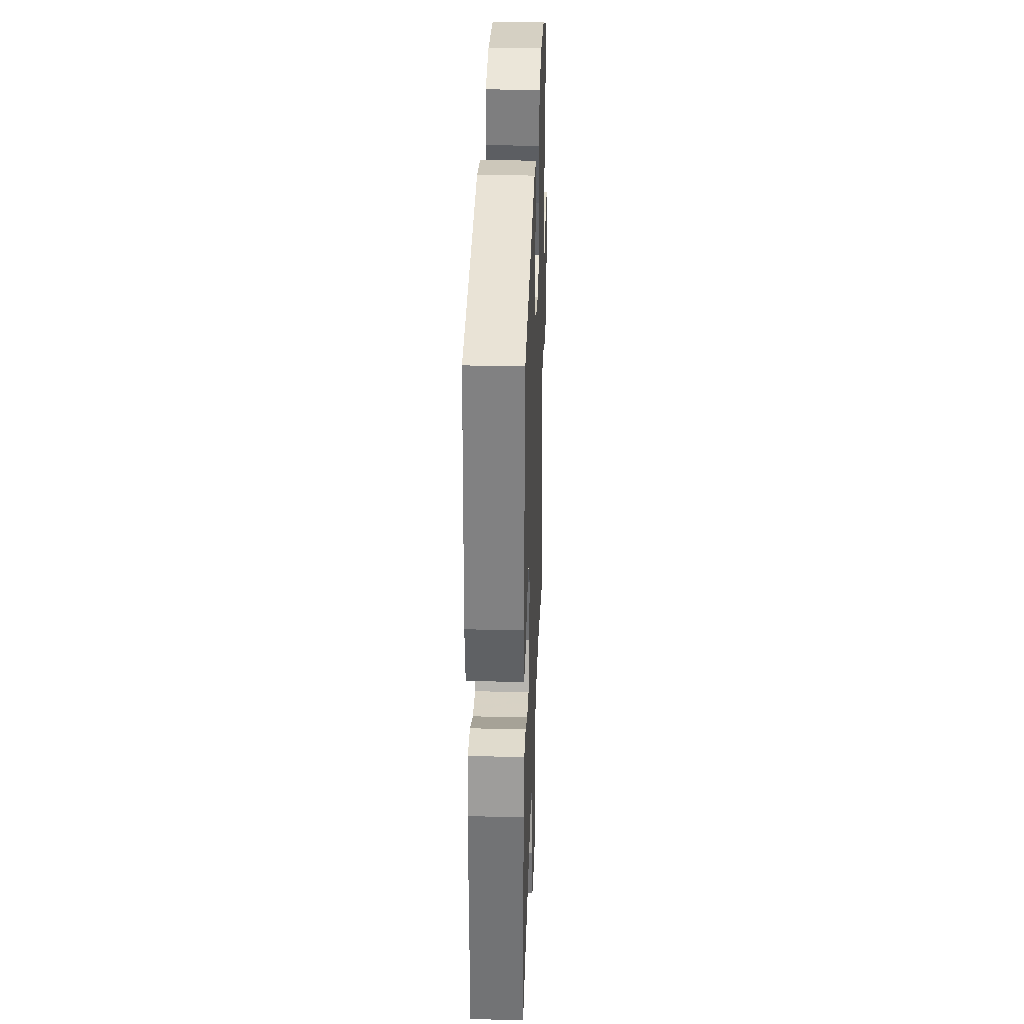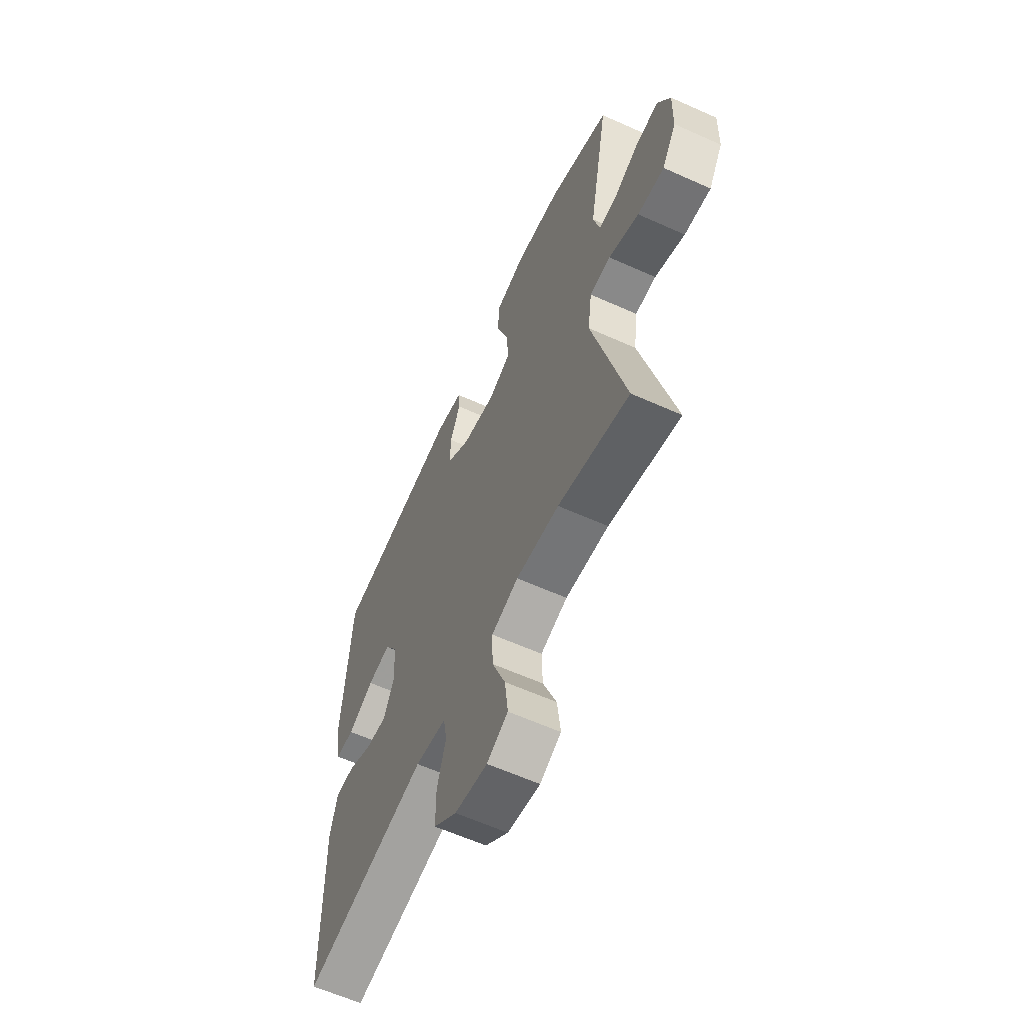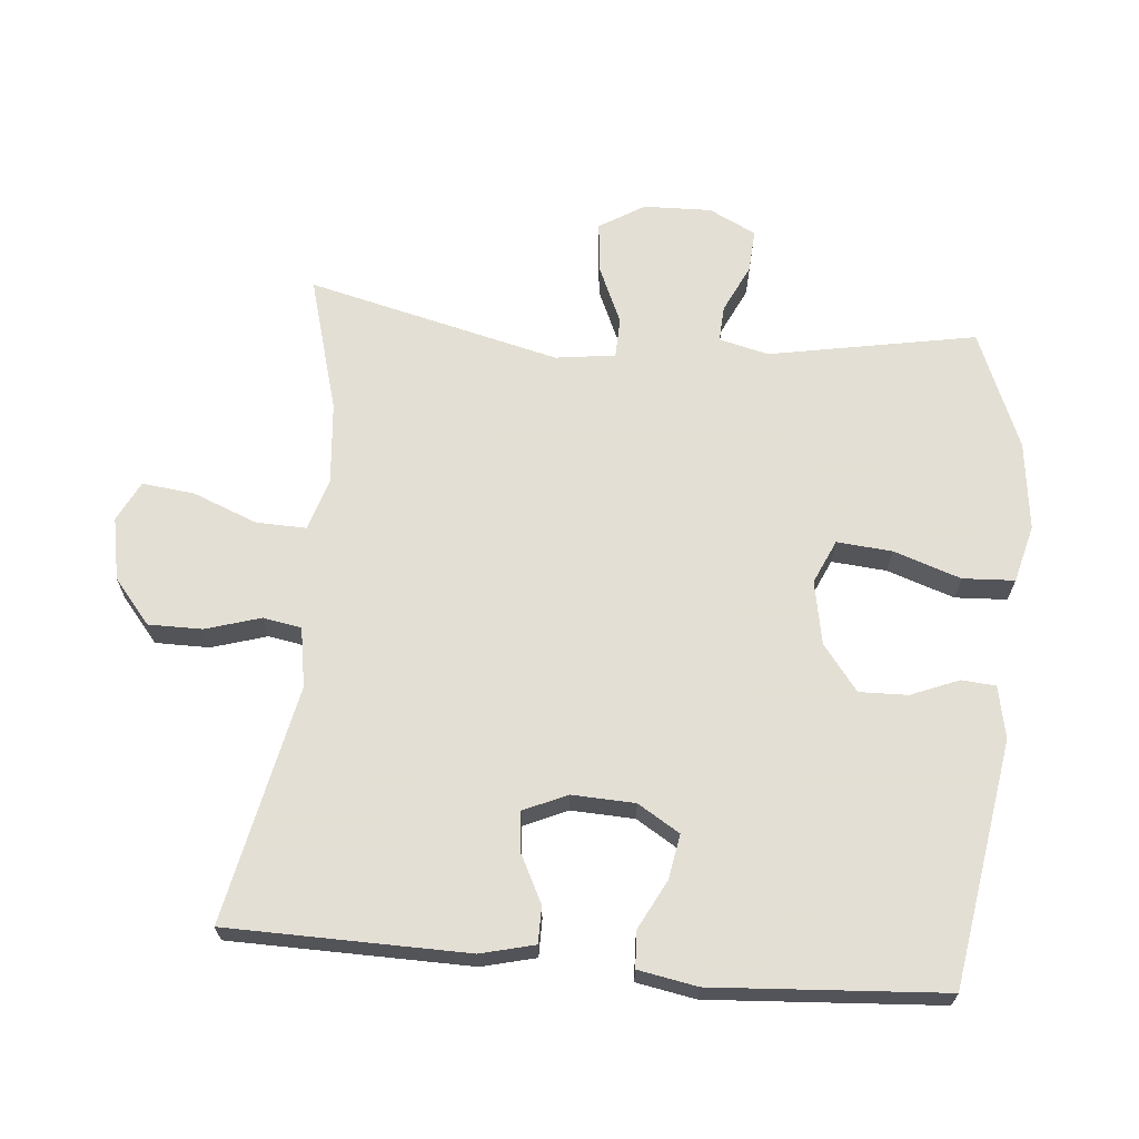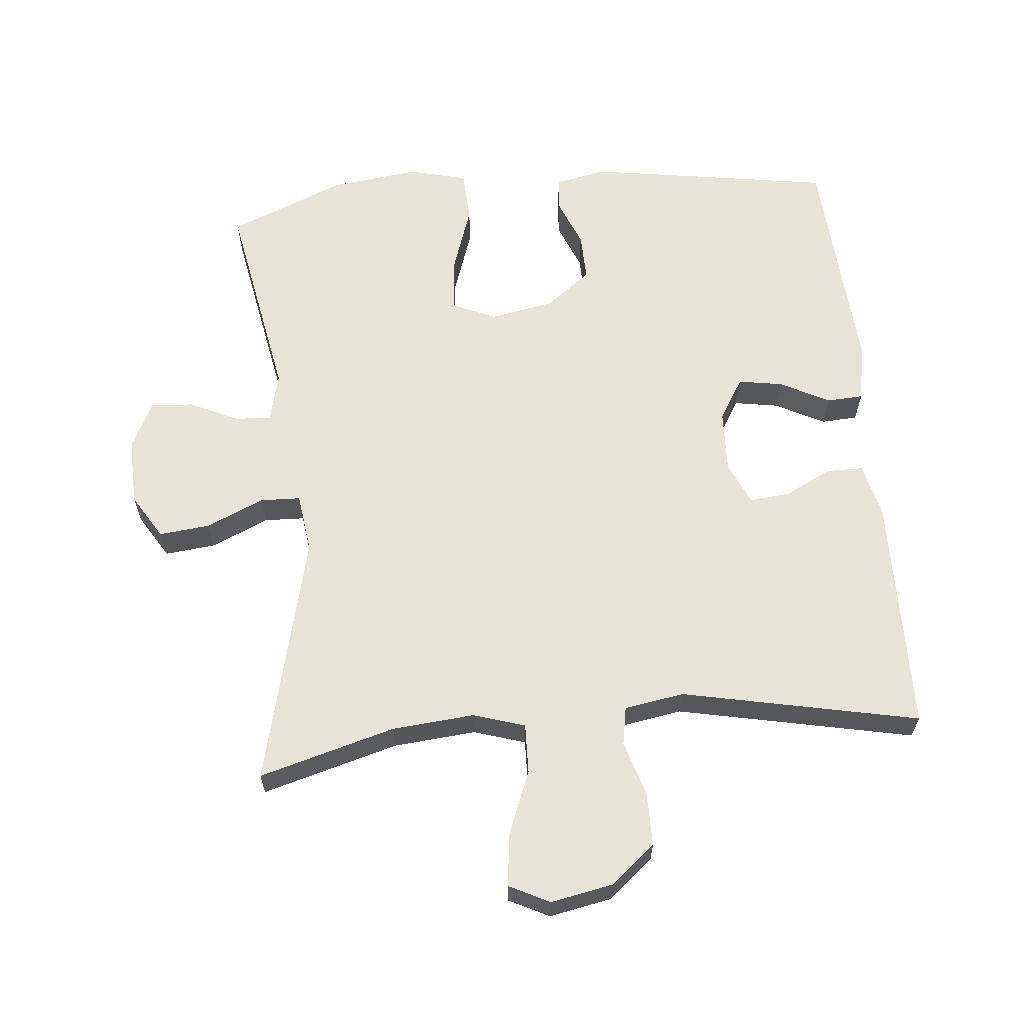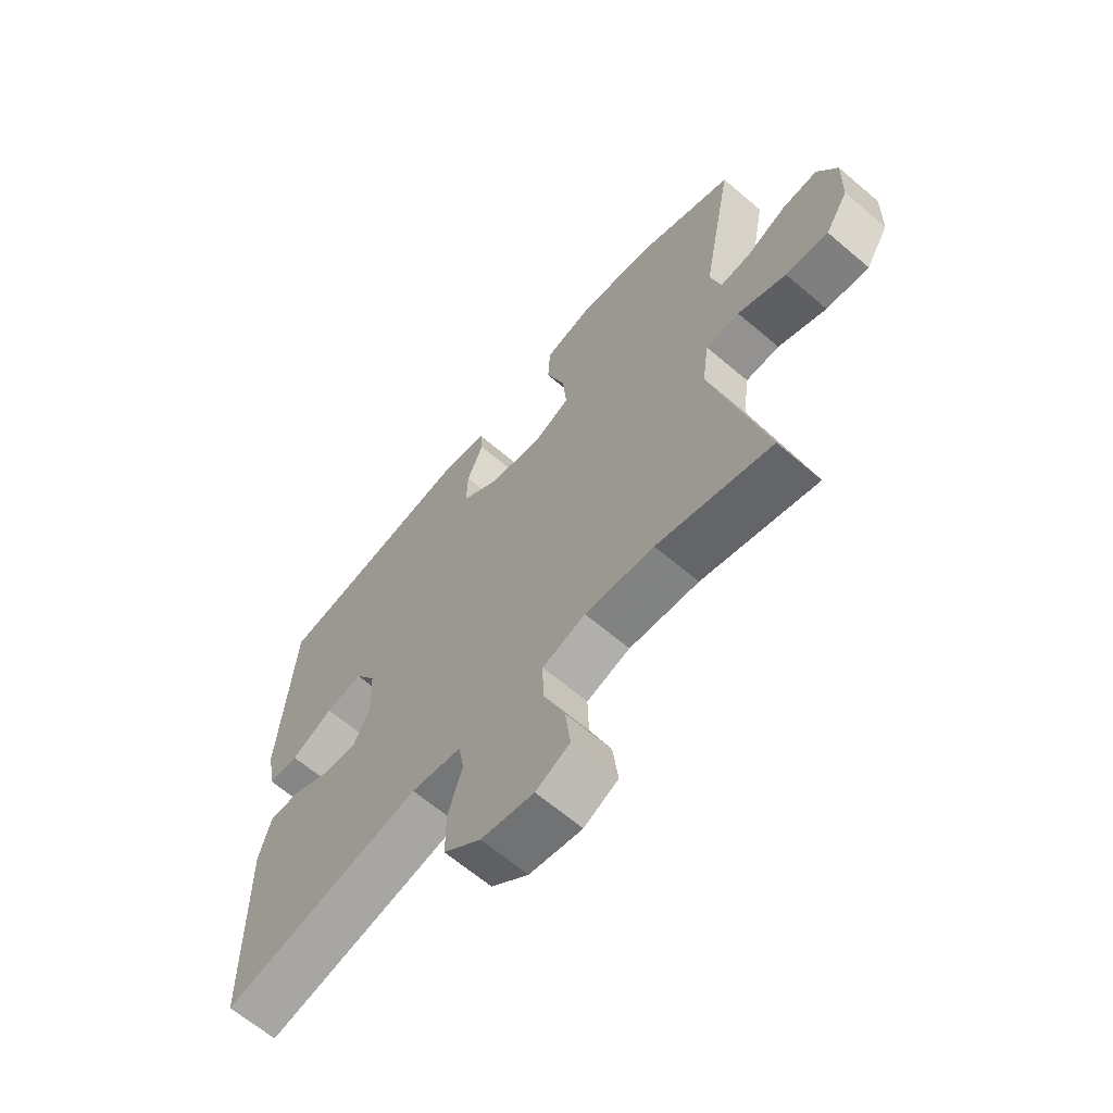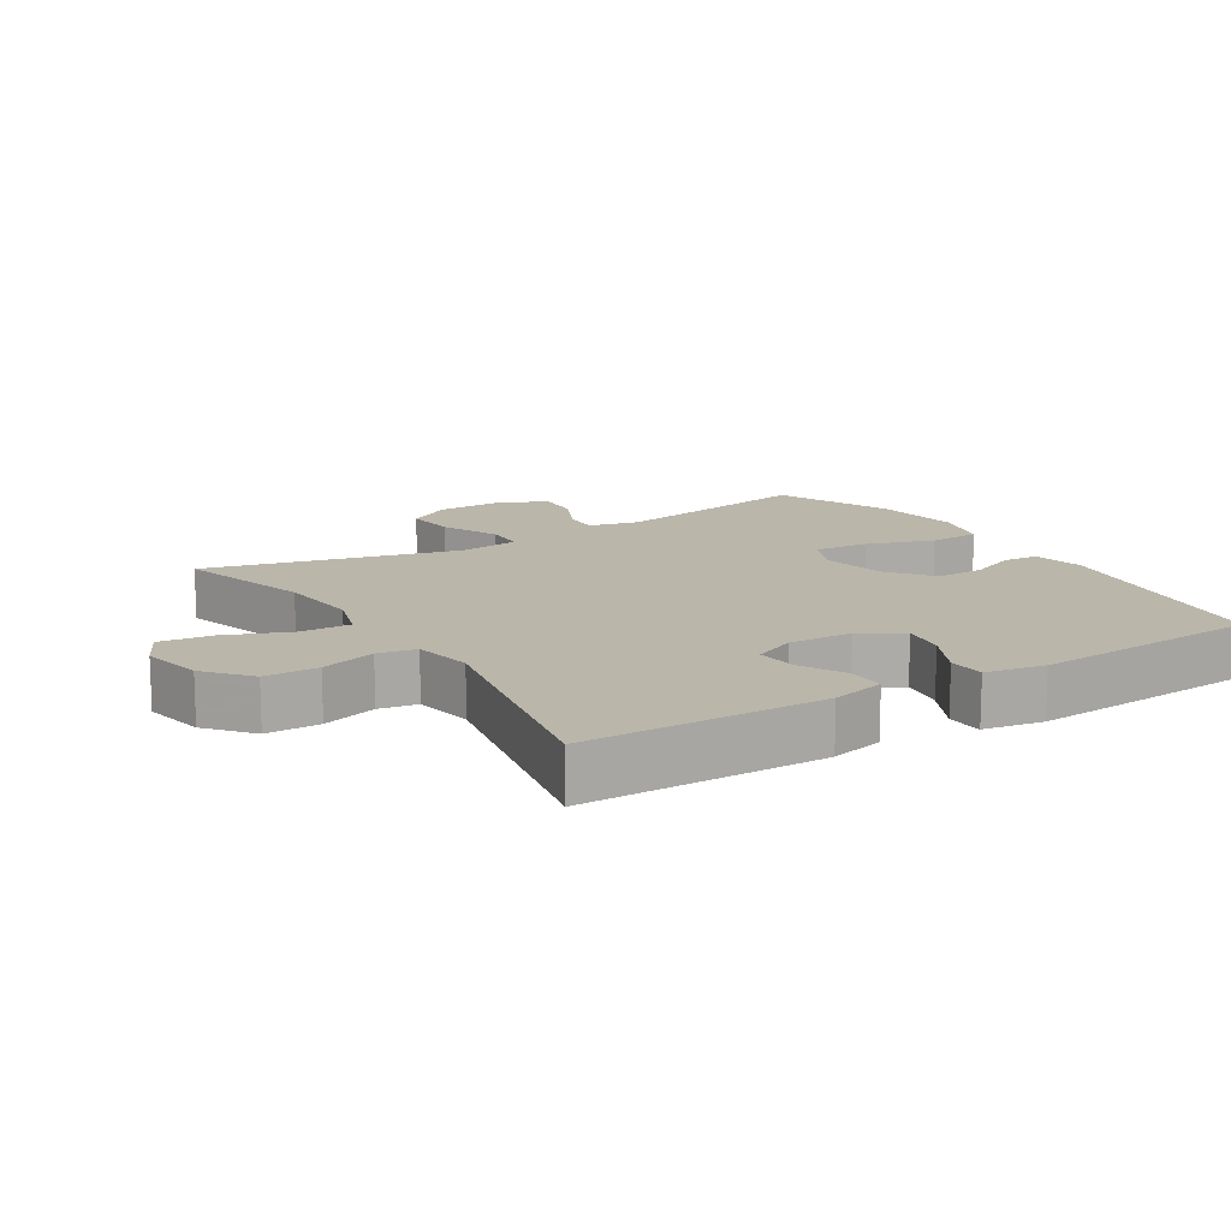
<metadata>
{"format":"obj","ext":"obj","renderer":"f3d","projection":"perspective","resolution":1024,"background":"white","views":[{"elev":33.2,"azim":-88.0,"up":"+Z"},{"elev":-61.4,"azim":65.4,"up":"+Z"},{"elev":66.3,"azim":-84.8,"up":"+Y"},{"elev":62.6,"azim":174.7,"up":"+Y"},{"elev":-64.9,"azim":49.4,"up":"+Z"},{"elev":13.8,"azim":-122.0,"up":"+Y"}]}
</metadata>
<code>
v -0.5 0.07 0.5
v -0.134 0.07 0.558
v -0.057 0.07 0.542
v -0.053 0.07 0.491
v -0.082 0.07 0.42
v -0.084 0.07 0.348
v -0.016 0.07 0.296
v 0.079 0.07 0.278
v 0.144 0.07 0.307
v 0.137 0.07 0.389
v 0.103 0.07 0.489
v 0.107 0.07 0.566
v 0.193 0.07 0.588
v 0.325 0.07 0.572
v 0.5 0.07 0.5
v 0.443 0.07 0.192
v 0.461 0.07 0.118
v 0.515 0.07 0.121
v 0.587 0.07 0.155
v 0.651 0.07 0.159
v 0.686 0.07 0.089
v 0.683 0.07 -0.012
v 0.642 0.07 -0.079
v 0.566 0.07 -0.071
v 0.48 0.07 -0.033
v 0.42 0.07 -0.035
v 0.408 0.07 -0.124
v 0.5 0.07 -0.5
v 0.297 0.07 -0.443
v 0.174 0.07 -0.432
v 0.097 0.07 -0.456
v 0.099 0.07 -0.53
v 0.137 0.07 -0.626
v 0.146 0.07 -0.704
v 0.086 0.07 -0.734
v -0.007 0.07 -0.716
v -0.073 0.07 -0.661
v -0.073 0.07 -0.581
v -0.048 0.07 -0.499
v -0.058 0.07 -0.442
v -0.147 0.07 -0.427
v -0.5 0.07 -0.5
v -0.505 0.07 -0.144
v -0.485 0.07 -0.064
v -0.43 0.07 -0.064
v -0.361 0.07 -0.099
v -0.3 0.07 -0.105
v -0.271 0.07 -0.041
v -0.275 0.07 0.053
v -0.313 0.07 0.115
v -0.379 0.07 0.104
v -0.453 0.07 0.066
v -0.507 0.07 0.069
v -0.523 0.07 0.157
v -0.5 0 0.5
v -0.134 0 0.558
v -0.057 0 0.542
v -0.053 0 0.491
v -0.082 0 0.42
v -0.084 0 0.348
v -0.016 0 0.296
v 0.079 0 0.278
v 0.144 0 0.307
v 0.137 0 0.389
v 0.103 0 0.489
v 0.107 0 0.566
v 0.193 0 0.588
v 0.325 0 0.572
v 0.5 0 0.5
v 0.443 0 0.192
v 0.461 0 0.118
v 0.515 0 0.121
v 0.587 0 0.155
v 0.651 0 0.159
v 0.686 0 0.089
v 0.683 0 -0.012
v 0.642 0 -0.079
v 0.566 0 -0.071
v 0.48 0 -0.033
v 0.42 0 -0.035
v 0.408 0 -0.124
v 0.5 0 -0.5
v 0.297 0 -0.443
v 0.174 0 -0.432
v 0.097 0 -0.456
v 0.099 0 -0.53
v 0.137 0 -0.626
v 0.146 0 -0.704
v 0.086 0 -0.734
v -0.007 0 -0.716
v -0.073 0 -0.661
v -0.073 0 -0.581
v -0.048 0 -0.499
v -0.058 0 -0.442
v -0.147 0 -0.427
v -0.5 0 -0.5
v -0.505 0 -0.144
v -0.485 0 -0.064
v -0.43 0 -0.064
v -0.361 0 -0.099
v -0.3 0 -0.105
v -0.271 0 -0.041
v -0.275 0 0.053
v -0.313 0 0.115
v -0.379 0 0.104
v -0.453 0 0.066
v -0.507 0 0.069
v -0.523 0 0.157
f 51 52 53 54
f 50 51 54 1
f 49 50 1 2
f 48 49 2 3
f 43 44 45 46
f 41 42 43 46
f 40 41 46 47
f 36 37 38 39
f 36 39 40
f 35 36 40
f 32 33 34 35
f 31 32 35 40
f 30 31 40 47
f 27 28 29
f 26 27 29 30
f 22 23 24 25
f 22 25 26
f 21 22 26
f 18 19 20 21
f 17 18 21 26
f 16 17 26 30
f 10 11 12 13
f 9 10 13 14
f 48 3 4 5
f 48 5 6
f 47 48 6 7
f 30 47 7 8
f 16 30 8 9
f 9 14 15 16
f 108 107 106 105
f 55 108 105 104
f 56 55 104 103
f 57 56 103 102
f 100 99 98 97
f 100 97 96 95
f 101 100 95 94
f 93 92 91 90
f 94 93 90
f 94 90 89
f 89 88 87 86
f 94 89 86 85
f 101 94 85 84
f 83 82 81
f 84 83 81 80
f 79 78 77 76
f 80 79 76
f 80 76 75
f 75 74 73 72
f 80 75 72 71
f 84 80 71 70
f 67 66 65 64
f 68 67 64 63
f 59 58 57 102
f 60 59 102
f 61 60 102 101
f 62 61 101 84
f 63 62 84 70
f 70 69 68 63
f 1 55 56 2
f 2 56 57 3
f 3 57 58 4
f 4 58 59 5
f 5 59 60 6
f 6 60 61 7
f 7 61 62 8
f 8 62 63 9
f 9 63 64 10
f 10 64 65 11
f 11 65 66 12
f 12 66 67 13
f 13 67 68 14
f 14 68 69 15
f 15 69 70 16
f 16 70 71 17
f 17 71 72 18
f 18 72 73 19
f 19 73 74 20
f 20 74 75 21
f 21 75 76 22
f 22 76 77 23
f 23 77 78 24
f 24 78 79 25
f 25 79 80 26
f 26 80 81 27
f 27 81 82 28
f 28 82 83 29
f 29 83 84 30
f 30 84 85 31
f 31 85 86 32
f 32 86 87 33
f 33 87 88 34
f 34 88 89 35
f 35 89 90 36
f 36 90 91 37
f 37 91 92 38
f 38 92 93 39
f 39 93 94 40
f 40 94 95 41
f 41 95 96 42
f 42 96 97 43
f 43 97 98 44
f 44 98 99 45
f 45 99 100 46
f 46 100 101 47
f 47 101 102 48
f 48 102 103 49
f 49 103 104 50
f 50 104 105 51
f 51 105 106 52
f 52 106 107 53
f 53 107 108 54
f 54 108 55 1

</code>
